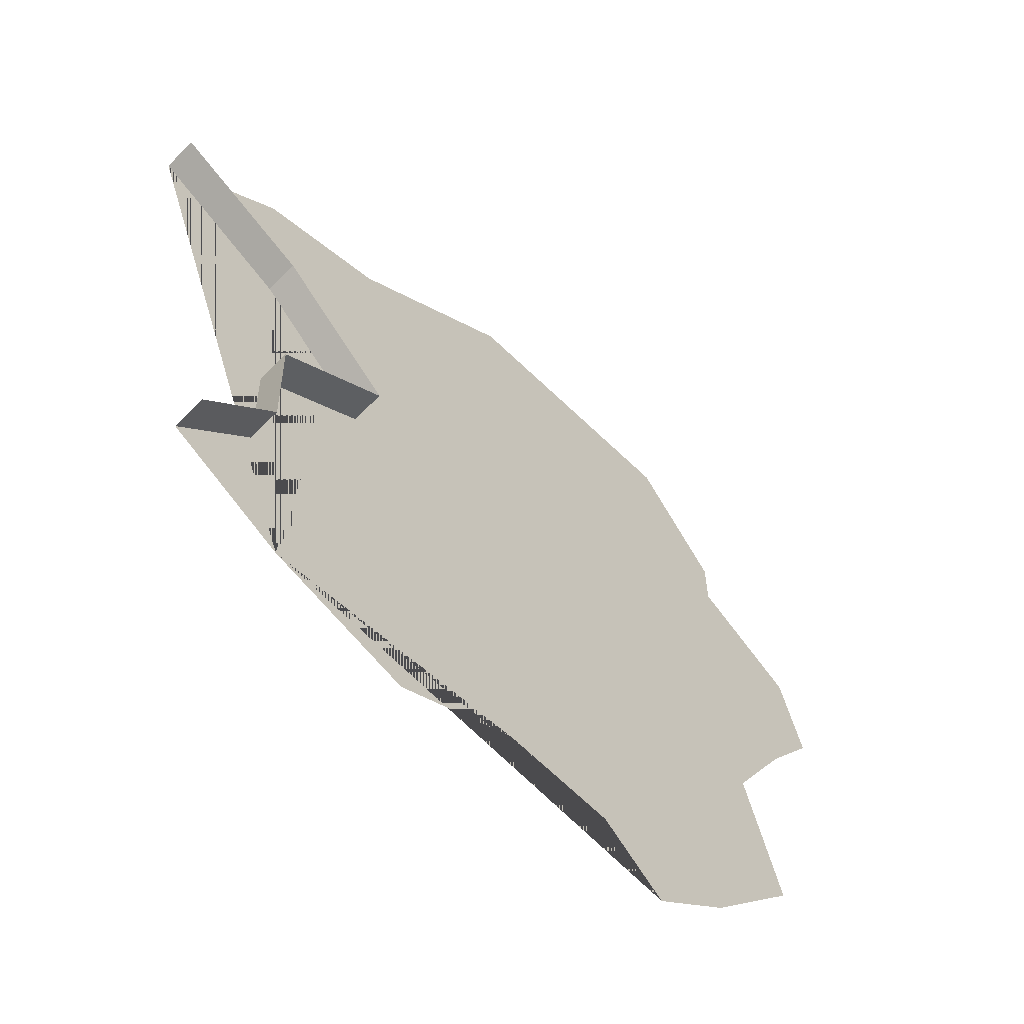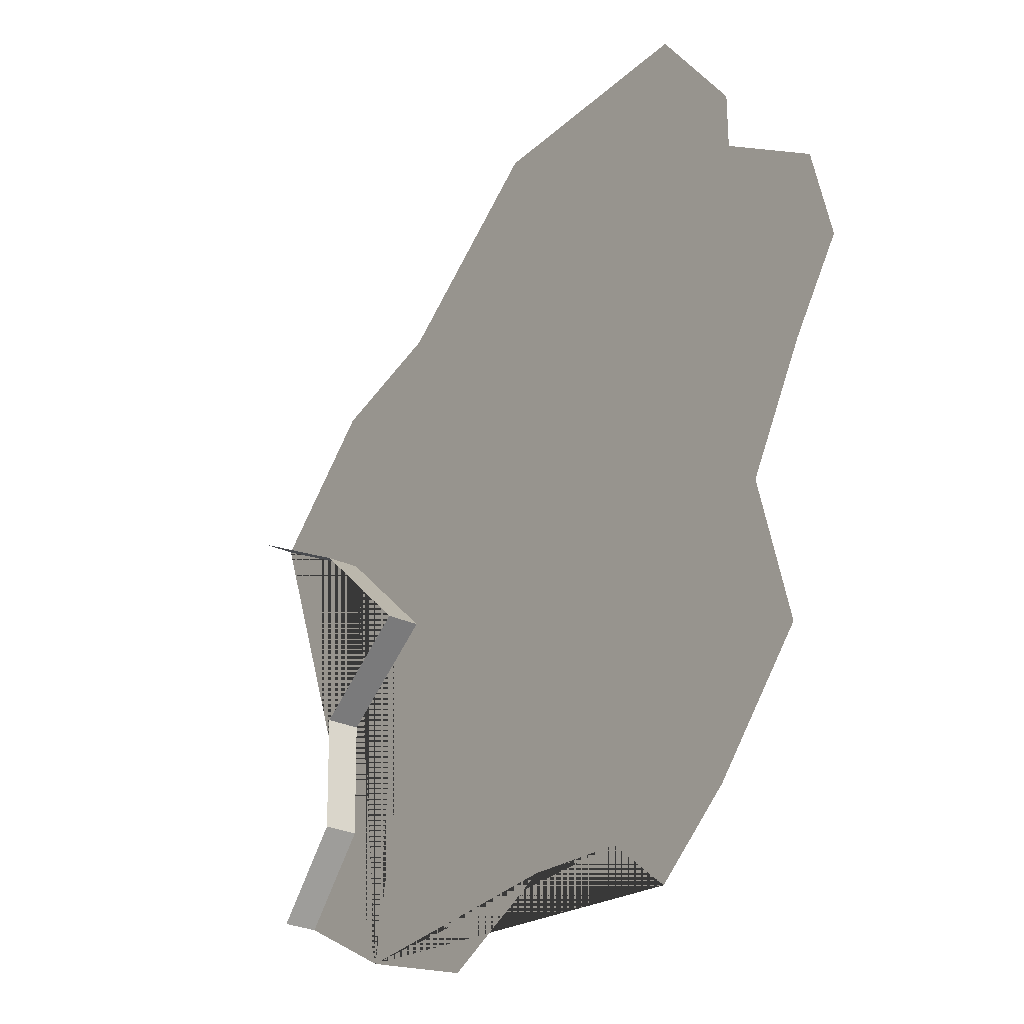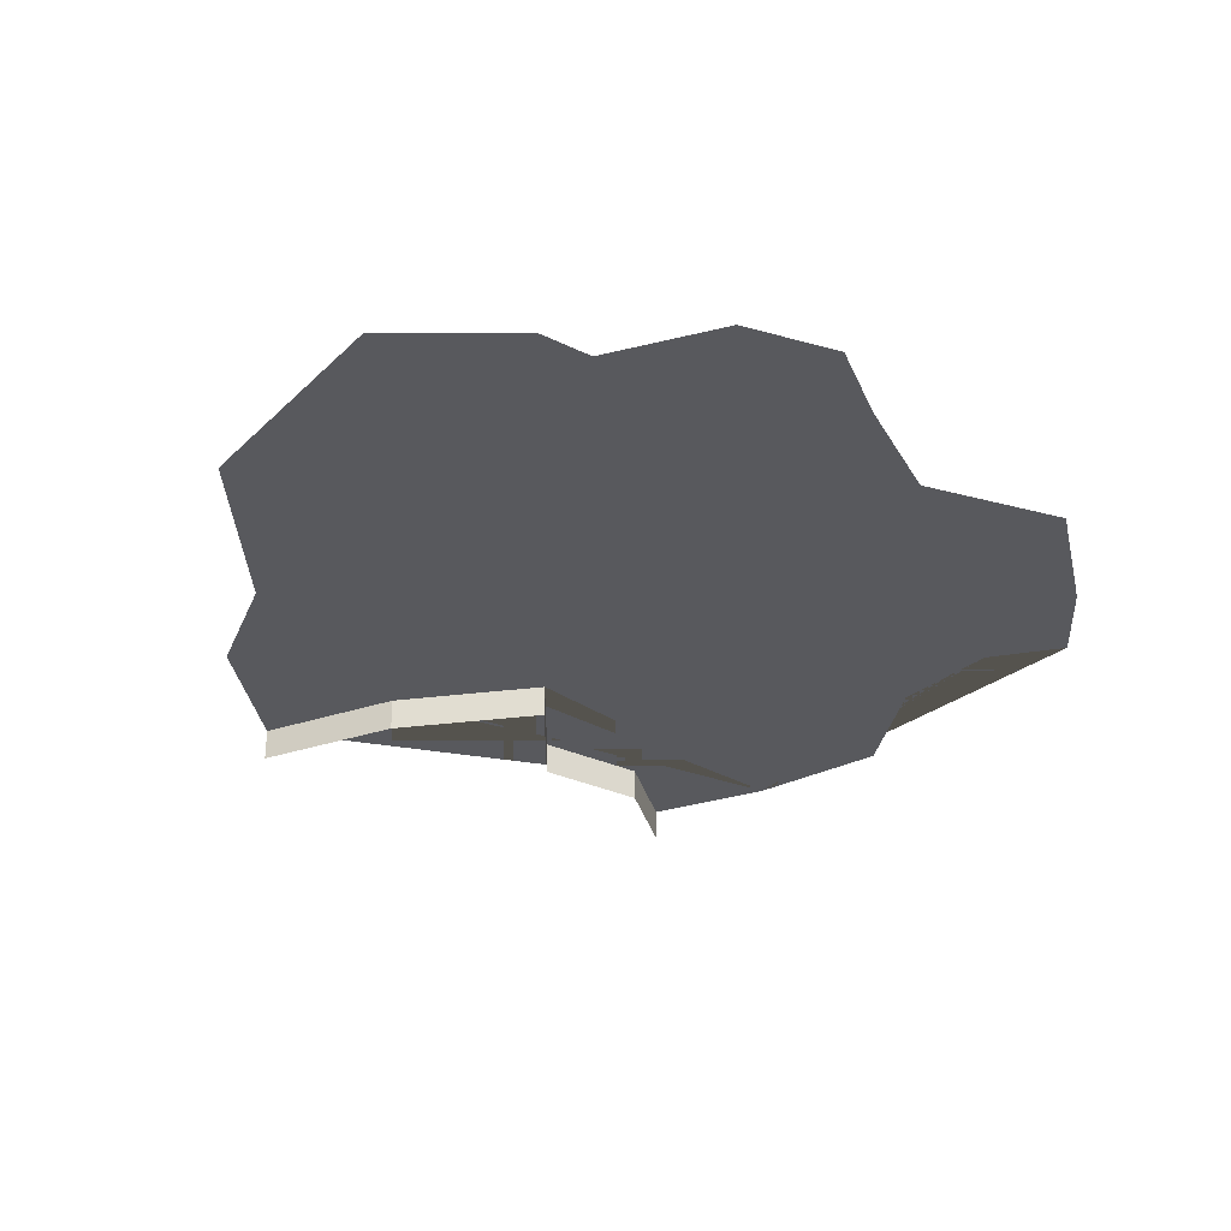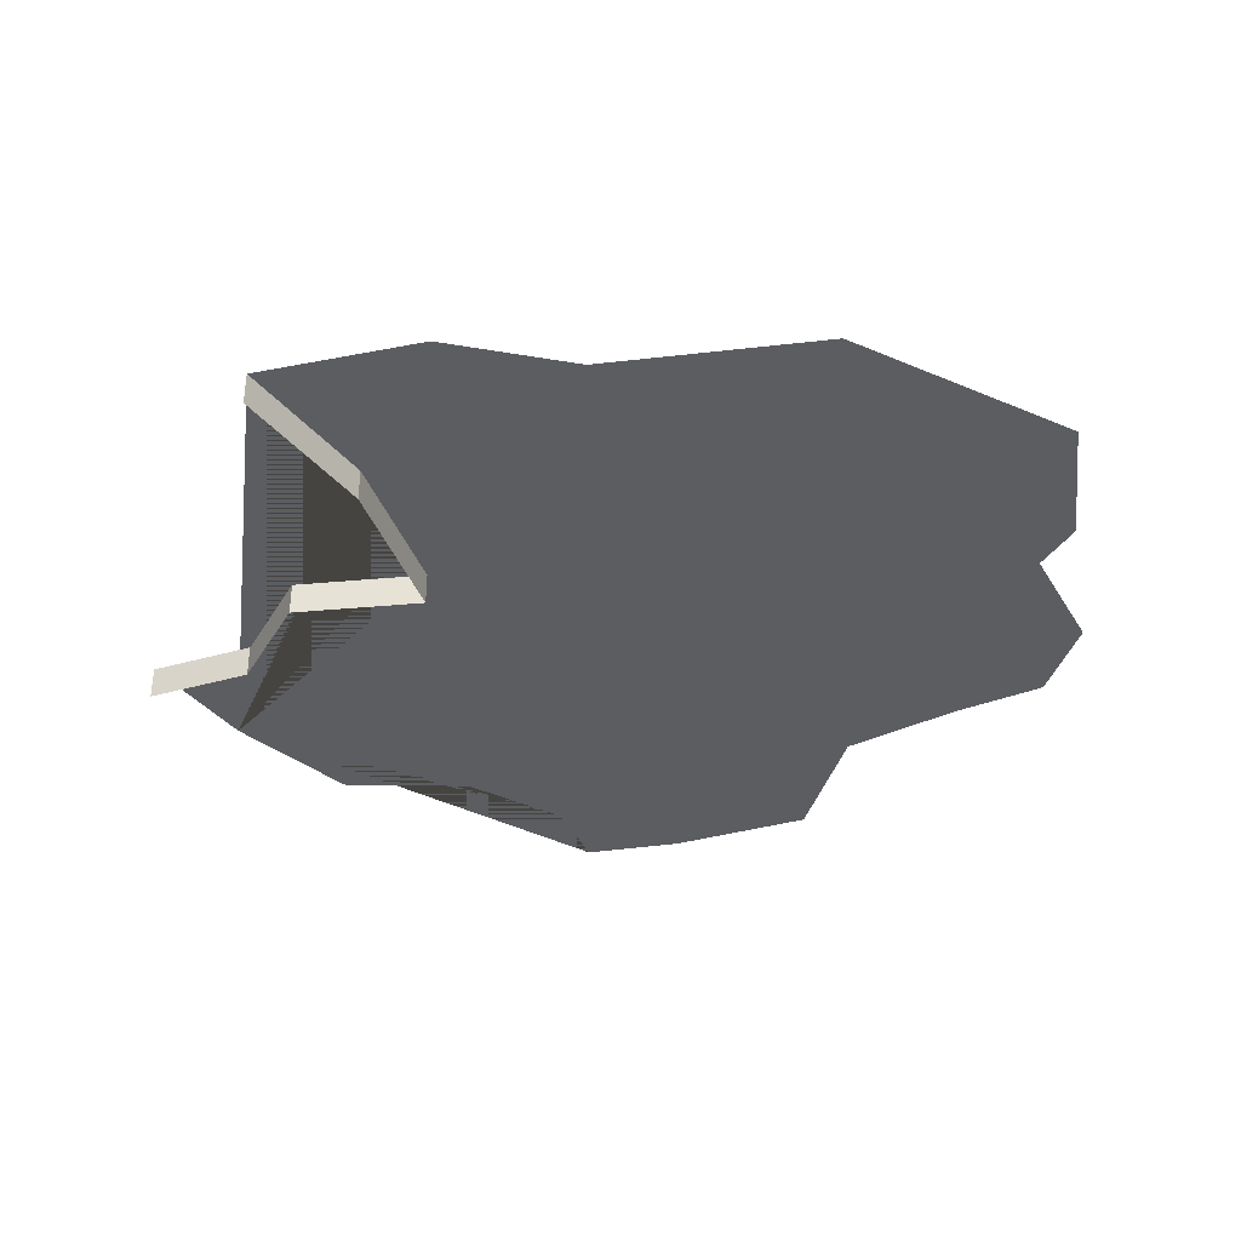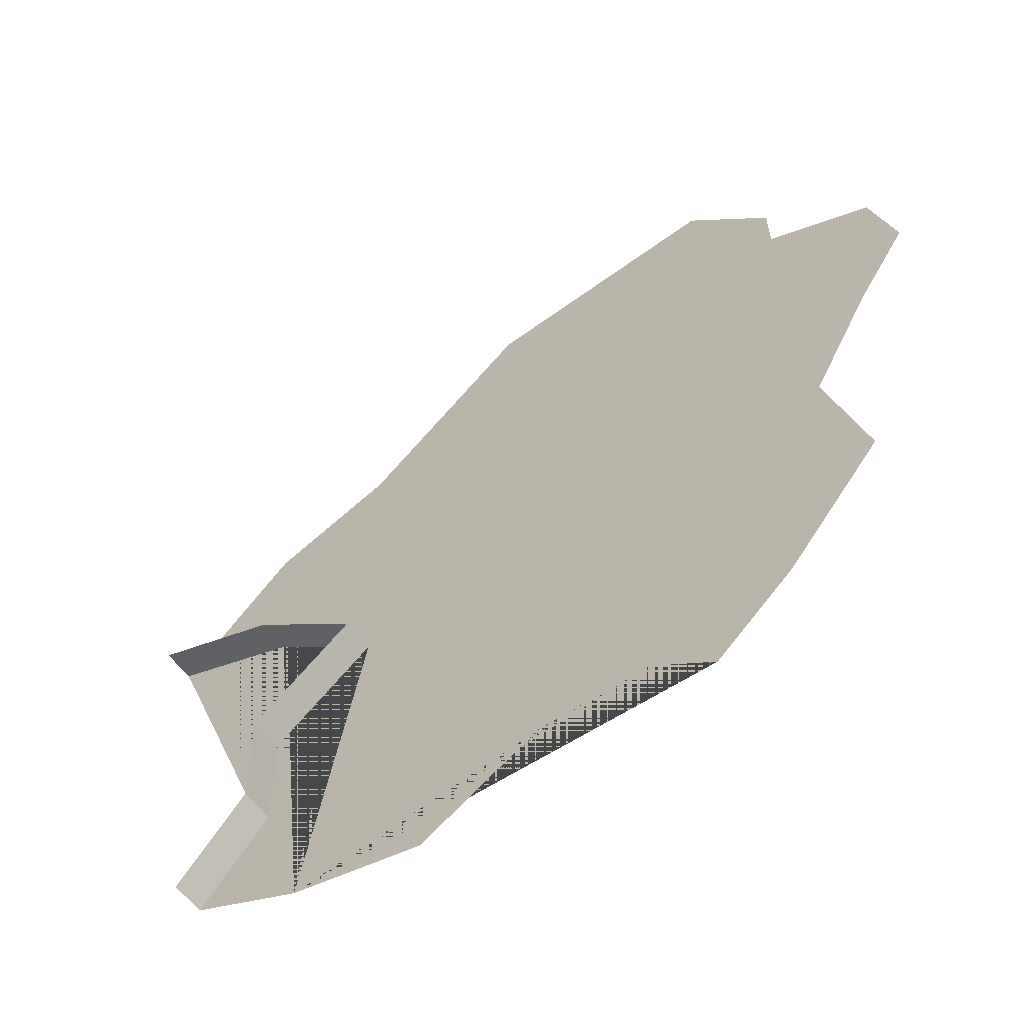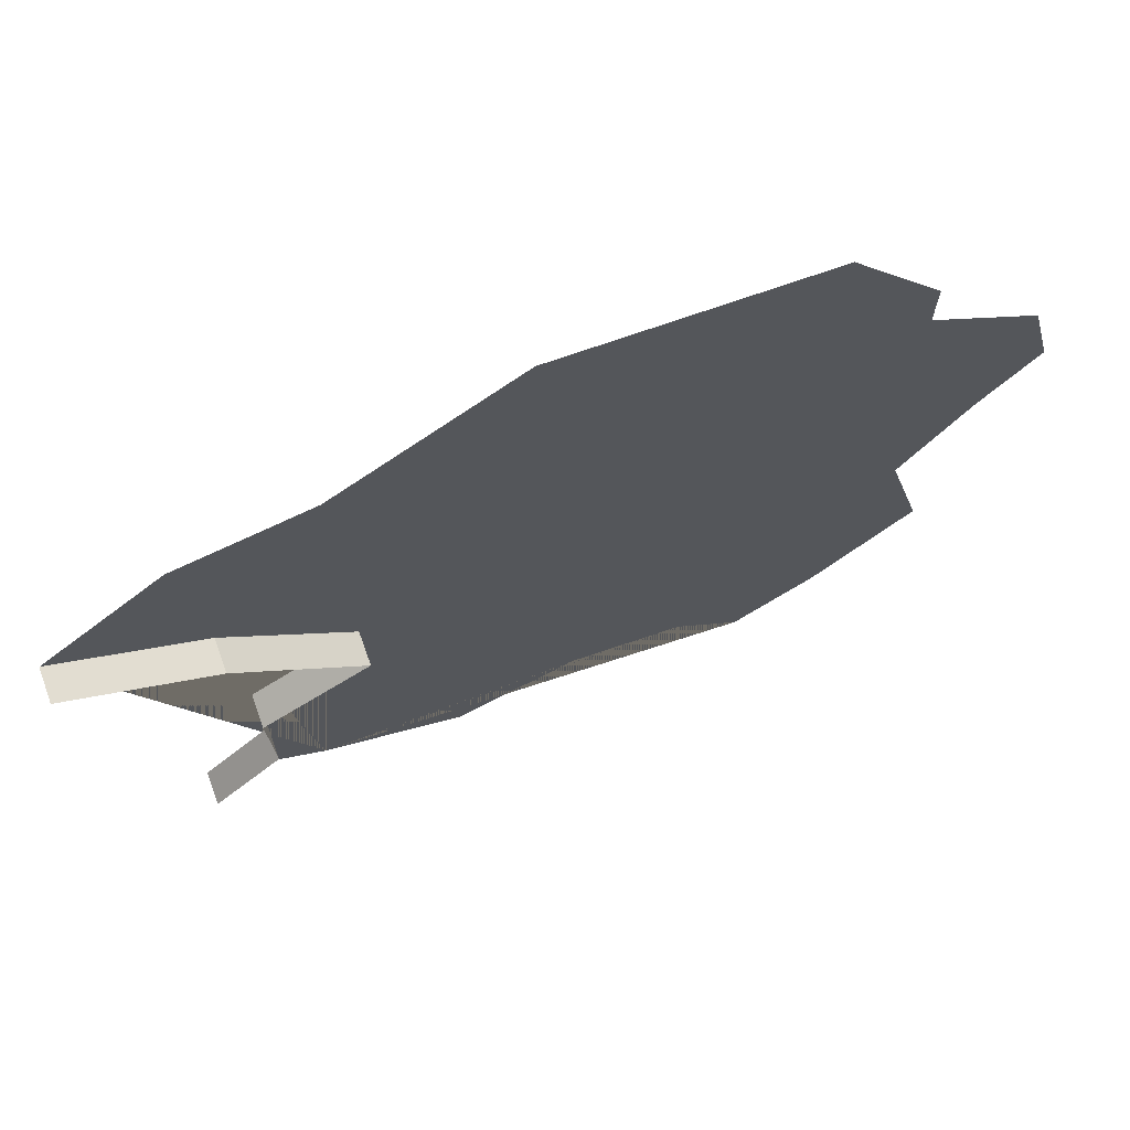
<metadata>
{"format":"obj","ext":"obj","renderer":"f3d","projection":"perspective","resolution":1024,"background":"white","views":[{"elev":-62.7,"azim":-44.4,"up":"+Z"},{"elev":-27.8,"azim":54.0,"up":"+Z"},{"elev":-30.1,"azim":54.3,"up":"+Y"},{"elev":-36.1,"azim":-28.5,"up":"+Y"},{"elev":-60.9,"azim":37.0,"up":"+Z"},{"elev":71.6,"azim":-19.7,"up":"+Z"}]}
</metadata>
<code>
o province_117
v 0.2646 0.001999 0.1924
v 0.2716 0.001999 0.1885
v 0.28 0.001999 0.1858
v 0.2874 0.001999 0.1895
v 0.2942 0.001999 0.1891
v 0.2981 0.001999 0.1858
v 0.3103 0.001999 0.212
v 0.3065 0.001999 0.2054
v 0.3087 0.001999 0.1965
v 0.3029 0.001999 0.1898
v 0.2689 0.001999 0.1974
v 0.2687 0.001999 0.2044
v 0.2753 0.001999 0.209
v 0.2681 0.001999 0.2159
v 0.2597 0.001999 0.2203
v 0.267 0.001999 0.2272
v 0.2749 0.001999 0.2294
v 0.2855 0.001999 0.2375
v 0.3006 0.001999 0.2373
v 0.3057 0.001999 0.2303
v 0.3057 0.001999 0.2268
v 0.3121 0.001999 0.2226
v 0.3135 0.001999 0.2167
v 0.2646 -1e-06 0.1924
v 0.2689 -1e-06 0.1974
v 0.2687 -1e-06 0.2044
v 0.2753 -1e-06 0.209
v 0.2681 -1e-06 0.2159
v 0.2597 -1e-06 0.2203
f 2 1 11 12 13 14 15 16 17 18 19 20 21 22 23 7 8 9 10 6 5 4 3
f 11 1 24 25
f 12 11 25 26
f 13 12 26 27
f 14 13 27 28
f 15 14 28 29

</code>
